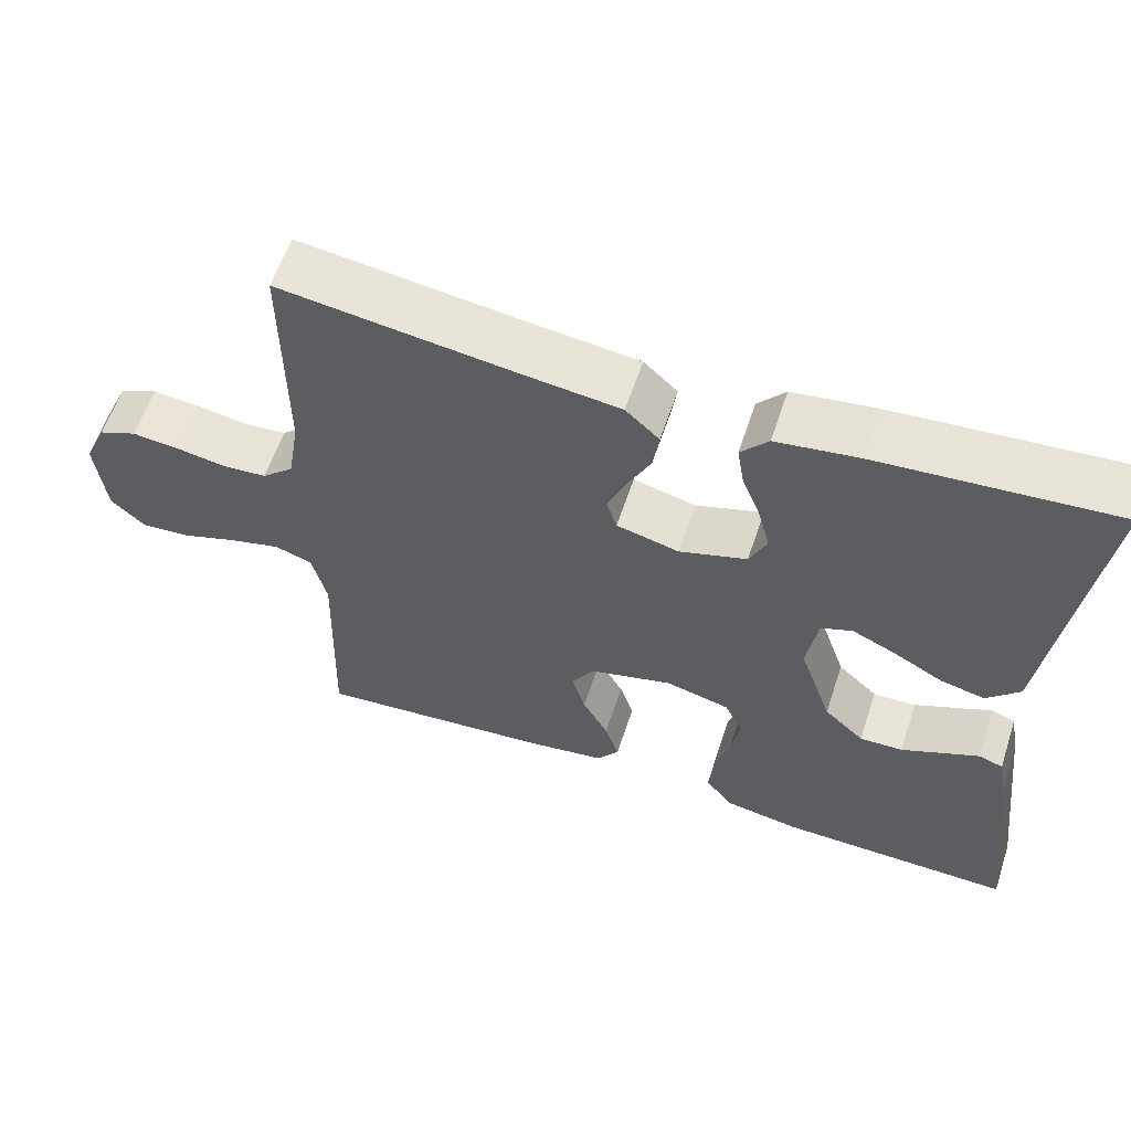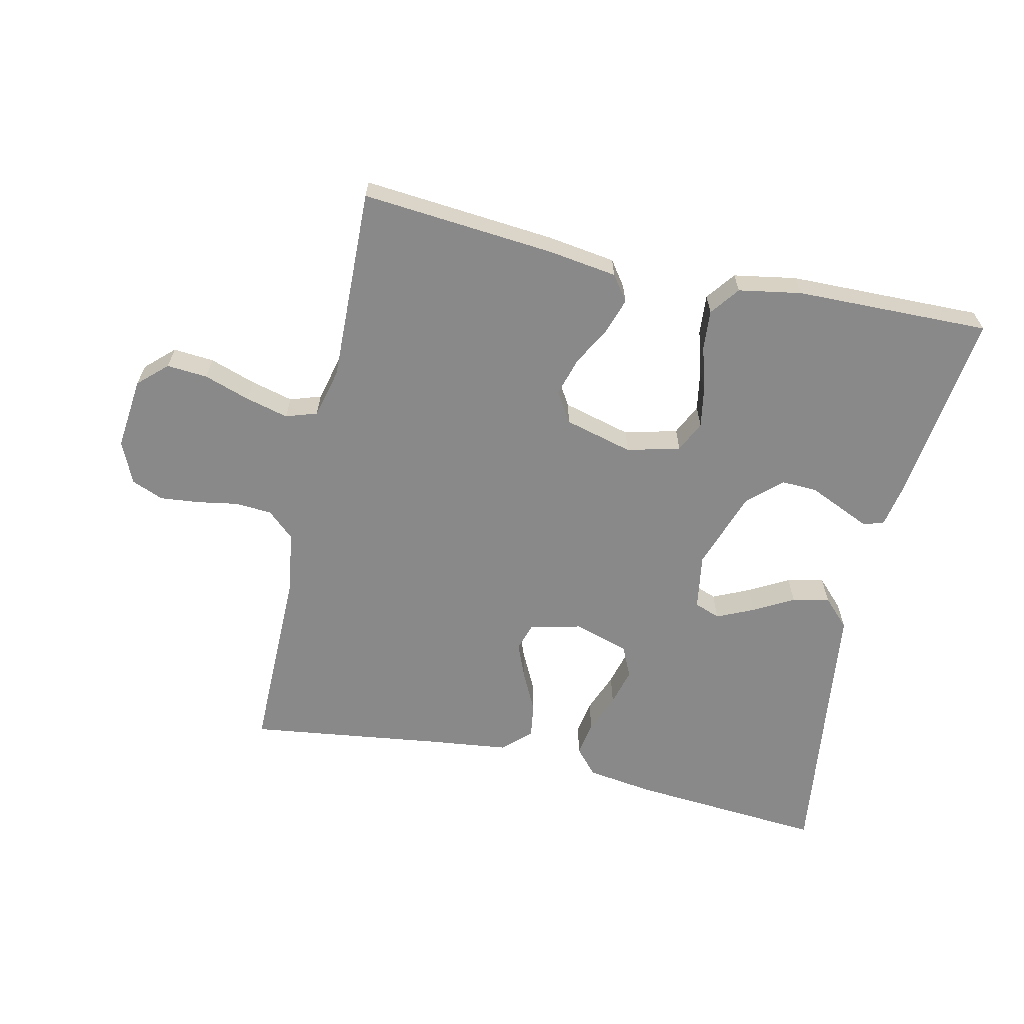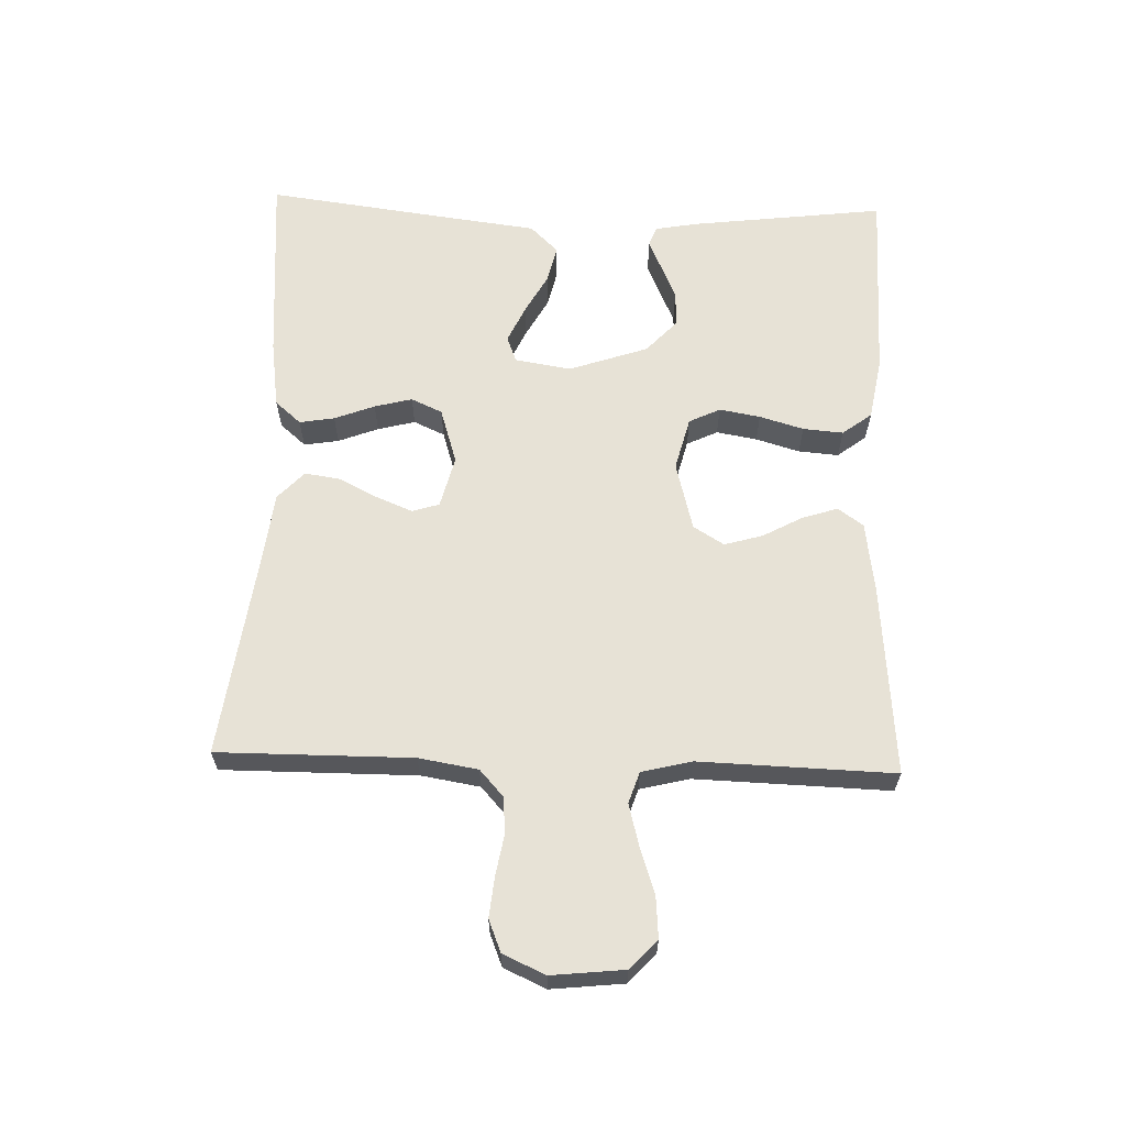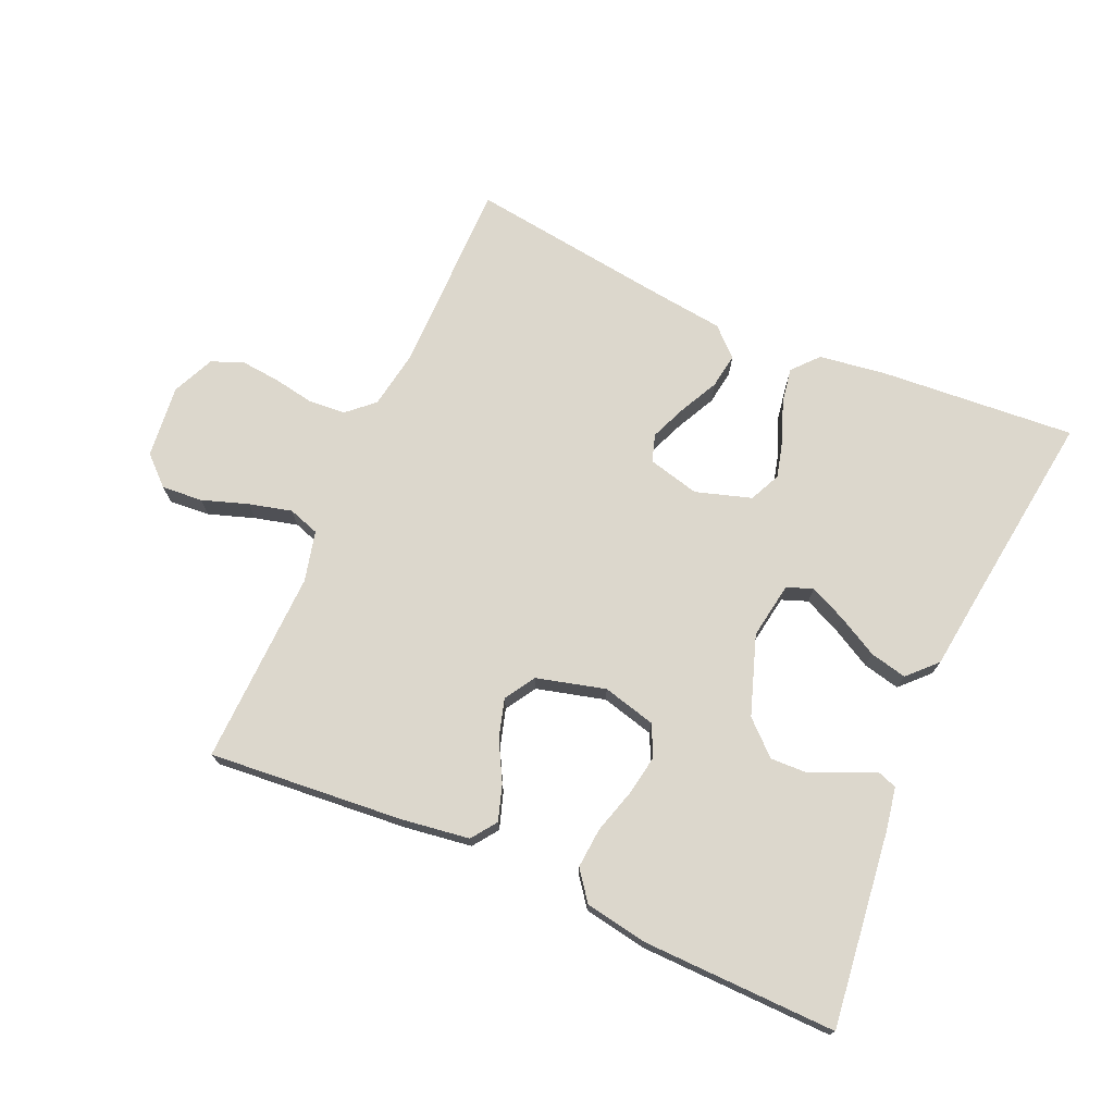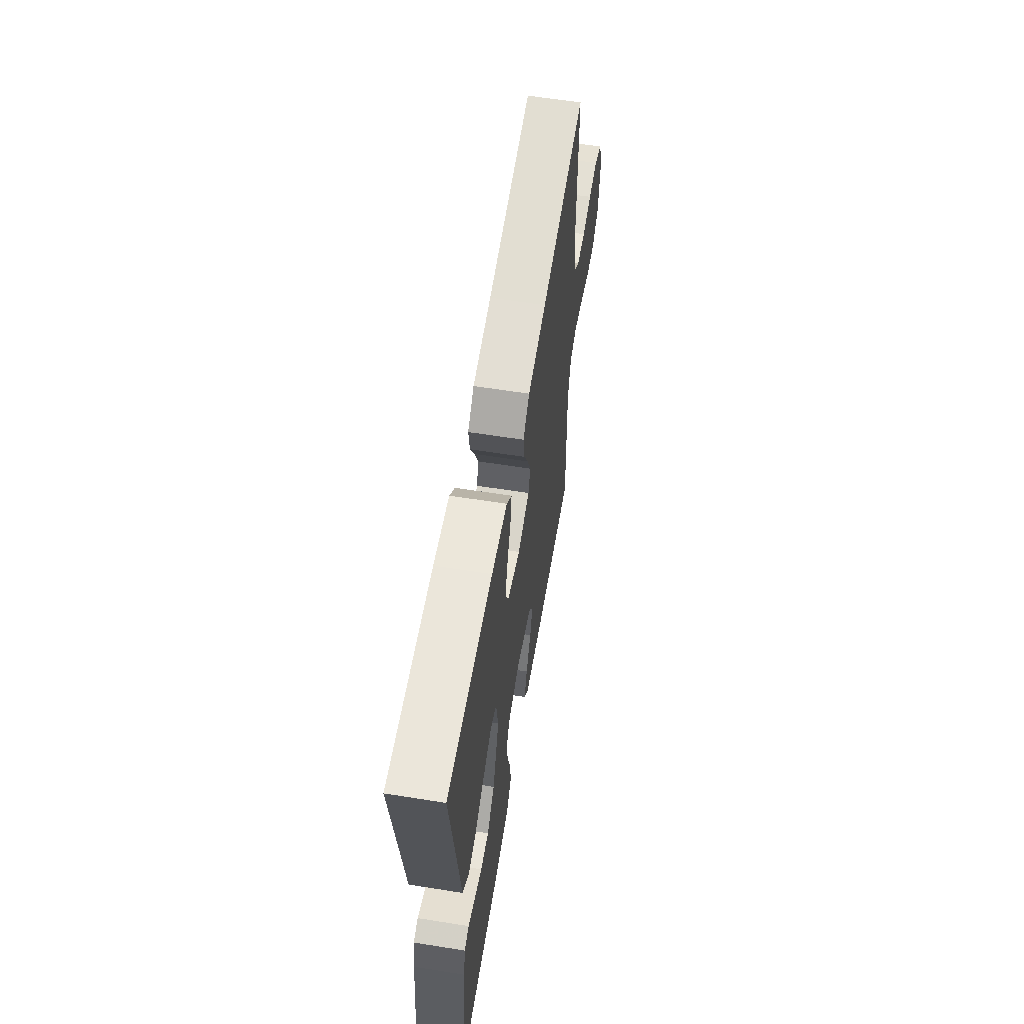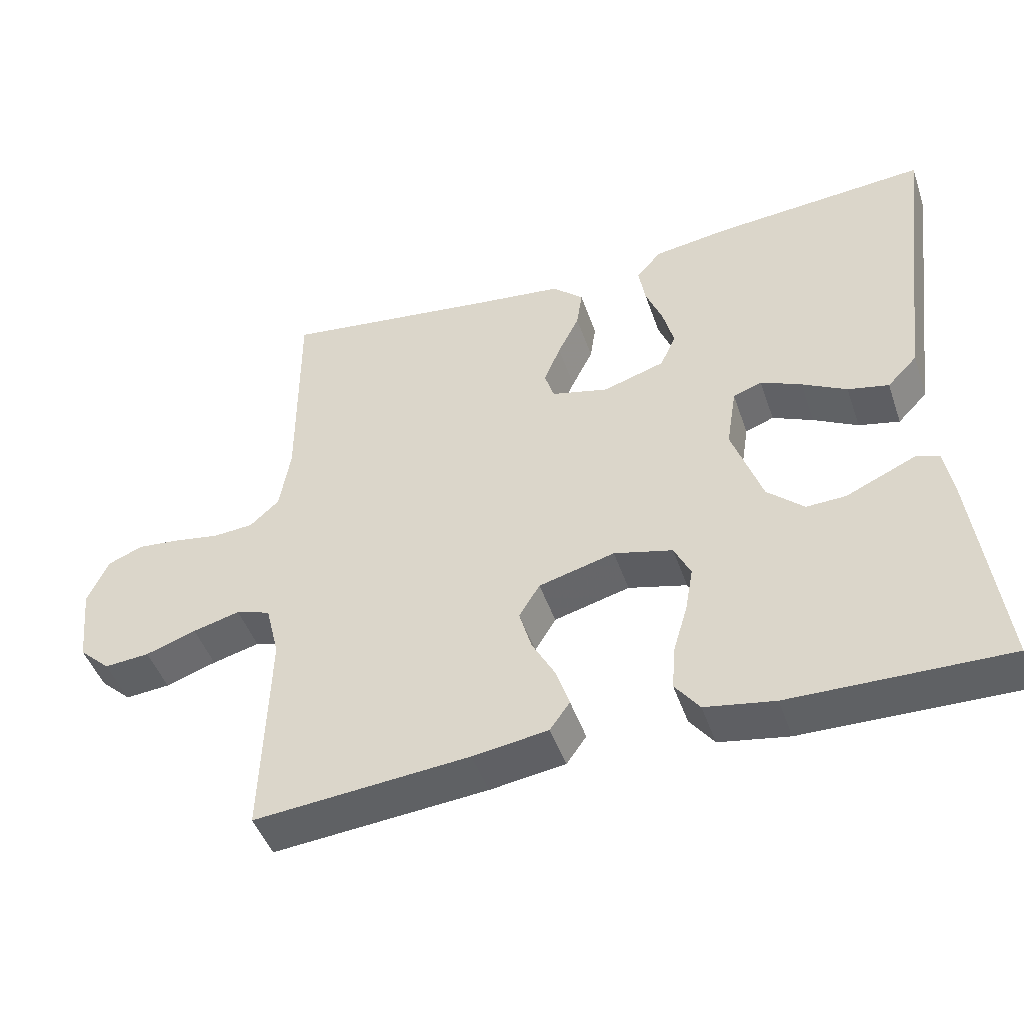
<metadata>
{"format":"obj","ext":"obj","renderer":"f3d","projection":"perspective","resolution":1024,"background":"white","views":[{"elev":59.4,"azim":-161.7,"up":"+Z"},{"elev":-63.3,"azim":167.4,"up":"+Y"},{"elev":62.9,"azim":91.9,"up":"+Y"},{"elev":72.9,"azim":-156.2,"up":"+Y"},{"elev":60.1,"azim":-80.7,"up":"+Z"},{"elev":-46.7,"azim":-161.3,"up":"+Z"}]}
</metadata>
<code>
v -0.5 0.07 -0.5
v -0.463 0.07 -0.2
v -0.451 0.07 -0.134
v -0.42 0.07 -0.123
v -0.375 0.07 -0.143
v -0.321 0.07 -0.167
v -0.266 0.07 -0.169
v -0.215 0.07 -0.122
v -0.173 0.07 0
v -0.187 0.07 0.087
v -0.227 0.07 0.102
v -0.284 0.07 0.076
v -0.346 0.07 0.042
v -0.403 0.07 0.029
v -0.445 0.07 0.072
v -0.461 0.07 0.2
v -0.5 0.07 0.5
v -0.2 0.07 0.477
v -0.095 0.07 0.462
v -0.06 0.07 0.422
v -0.069 0.07 0.368
v -0.093 0.07 0.306
v -0.108 0.07 0.248
v -0.086 0.07 0.2
v 0 0.07 0.173
v 0.08 0.07 0.193
v 0.093 0.07 0.235
v 0.07 0.07 0.291
v 0.04 0.07 0.351
v 0.032 0.07 0.405
v 0.075 0.07 0.445
v 0.2 0.07 0.46
v 0.5 0.07 0.5
v 0.499 0.07 0.2
v 0.514 0.07 0.109
v 0.555 0.07 0.072
v 0.612 0.07 0.068
v 0.675 0.07 0.079
v 0.736 0.07 0.085
v 0.785 0.07 0.065
v 0.814 0.07 0
v 0.802 0.07 -0.112
v 0.758 0.07 -0.153
v 0.695 0.07 -0.148
v 0.624 0.07 -0.124
v 0.558 0.07 -0.107
v 0.51 0.07 -0.123
v 0.491 0.07 -0.2
v 0.5 0.07 -0.5
v 0.2 0.07 -0.474
v 0.095 0.07 -0.459
v 0.067 0.07 -0.42
v 0.085 0.07 -0.365
v 0.118 0.07 -0.304
v 0.135 0.07 -0.245
v 0.106 0.07 -0.198
v 0 0.07 -0.17
v -0.082 0.07 -0.191
v -0.105 0.07 -0.239
v -0.094 0.07 -0.302
v -0.074 0.07 -0.37
v -0.069 0.07 -0.432
v -0.103 0.07 -0.477
v -0.2 0.07 -0.494
v -0.5 0 -0.5
v -0.463 0 -0.2
v -0.451 0 -0.134
v -0.42 0 -0.123
v -0.375 0 -0.143
v -0.321 0 -0.167
v -0.266 0 -0.169
v -0.215 0 -0.122
v -0.173 0 0
v -0.187 0 0.087
v -0.227 0 0.102
v -0.284 0 0.076
v -0.346 0 0.042
v -0.403 0 0.029
v -0.445 0 0.072
v -0.461 0 0.2
v -0.5 0 0.5
v -0.2 0 0.477
v -0.095 0 0.462
v -0.06 0 0.422
v -0.069 0 0.368
v -0.093 0 0.306
v -0.108 0 0.248
v -0.086 0 0.2
v 0 0 0.173
v 0.08 0 0.193
v 0.093 0 0.235
v 0.07 0 0.291
v 0.04 0 0.351
v 0.032 0 0.405
v 0.075 0 0.445
v 0.2 0 0.46
v 0.5 0 0.5
v 0.499 0 0.2
v 0.514 0 0.109
v 0.555 0 0.072
v 0.612 0 0.068
v 0.675 0 0.079
v 0.736 0 0.085
v 0.785 0 0.065
v 0.814 0 0
v 0.802 0 -0.112
v 0.758 0 -0.153
v 0.695 0 -0.148
v 0.624 0 -0.124
v 0.558 0 -0.107
v 0.51 0 -0.123
v 0.491 0 -0.2
v 0.5 0 -0.5
v 0.2 0 -0.474
v 0.095 0 -0.459
v 0.067 0 -0.42
v 0.085 0 -0.365
v 0.118 0 -0.304
v 0.135 0 -0.245
v 0.106 0 -0.198
v 0 0 -0.17
v -0.082 0 -0.191
v -0.105 0 -0.239
v -0.094 0 -0.302
v -0.074 0 -0.37
v -0.069 0 -0.432
v -0.103 0 -0.477
v -0.2 0 -0.494
f 3 4 5
f 2 3 5
f 1 2 5
f 64 1 5
f 63 64 5
f 62 63 5
f 61 62 5
f 60 61 5
f 52 53 54
f 51 52 54
f 50 51 54
f 49 50 54
f 48 49 54
f 47 48 54 55
f 46 47 55 56
f 43 44 45
f 42 43 45
f 41 42 45
f 40 41 45
f 39 40 45
f 38 39 45
f 37 38 45
f 36 37 45 46
f 46 56 57
f 36 46 57
f 35 36 57
f 32 33 34
f 32 34 35
f 31 32 35
f 30 31 35
f 29 30 35
f 28 29 35
f 20 21 22
f 19 20 22
f 18 19 22
f 17 18 22
f 16 17 22
f 16 22 23
f 15 16 23
f 14 15 23
f 13 14 23
f 12 13 23
f 11 12 23 24
f 60 5 6
f 59 60 6 7
f 35 57 58
f 27 28 35
f 26 27 35
f 25 26 35 58
f 10 11 24 25
f 25 58 59
f 10 25 59
f 9 10 59
f 59 7 8
f 8 9 59
f 69 68 67
f 69 67 66
f 69 66 65
f 69 65 128
f 69 128 127
f 69 127 126
f 69 126 125
f 69 125 124
f 118 117 116
f 118 116 115
f 118 115 114
f 118 114 113
f 118 113 112
f 119 118 112 111
f 120 119 111 110
f 109 108 107
f 109 107 106
f 109 106 105
f 109 105 104
f 109 104 103
f 109 103 102
f 109 102 101
f 110 109 101 100
f 121 120 110
f 121 110 100
f 121 100 99
f 98 97 96
f 99 98 96
f 99 96 95
f 99 95 94
f 99 94 93
f 99 93 92
f 86 85 84
f 86 84 83
f 86 83 82
f 86 82 81
f 86 81 80
f 87 86 80
f 87 80 79
f 87 79 78
f 87 78 77
f 87 77 76
f 88 87 76 75
f 70 69 124
f 71 70 124 123
f 122 121 99
f 99 92 91
f 99 91 90
f 122 99 90 89
f 89 88 75 74
f 123 122 89
f 123 89 74
f 123 74 73
f 72 71 123
f 123 73 72
f 1 65 66 2
f 2 66 67 3
f 3 67 68 4
f 4 68 69 5
f 5 69 70 6
f 6 70 71 7
f 7 71 72 8
f 8 72 73 9
f 9 73 74 10
f 10 74 75 11
f 11 75 76 12
f 12 76 77 13
f 13 77 78 14
f 14 78 79 15
f 15 79 80 16
f 16 80 81 17
f 17 81 82 18
f 18 82 83 19
f 19 83 84 20
f 20 84 85 21
f 21 85 86 22
f 22 86 87 23
f 23 87 88 24
f 24 88 89 25
f 25 89 90 26
f 26 90 91 27
f 27 91 92 28
f 28 92 93 29
f 29 93 94 30
f 30 94 95 31
f 31 95 96 32
f 32 96 97 33
f 33 97 98 34
f 34 98 99 35
f 35 99 100 36
f 36 100 101 37
f 37 101 102 38
f 38 102 103 39
f 39 103 104 40
f 40 104 105 41
f 41 105 106 42
f 42 106 107 43
f 43 107 108 44
f 44 108 109 45
f 45 109 110 46
f 46 110 111 47
f 47 111 112 48
f 48 112 113 49
f 49 113 114 50
f 50 114 115 51
f 51 115 116 52
f 52 116 117 53
f 53 117 118 54
f 54 118 119 55
f 55 119 120 56
f 56 120 121 57
f 57 121 122 58
f 58 122 123 59
f 59 123 124 60
f 60 124 125 61
f 61 125 126 62
f 62 126 127 63
f 63 127 128 64
f 64 128 65 1

</code>
